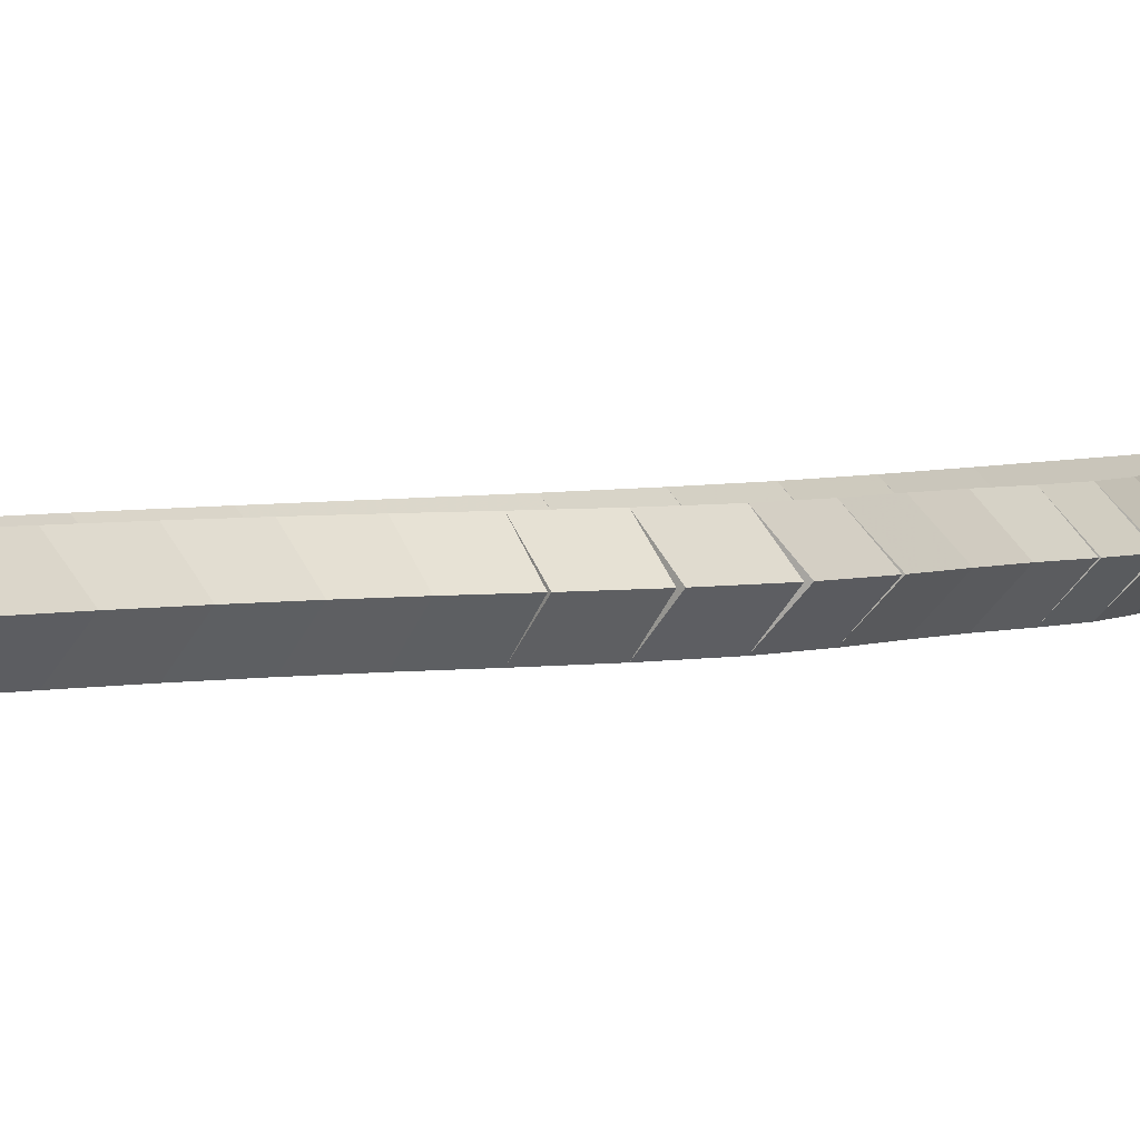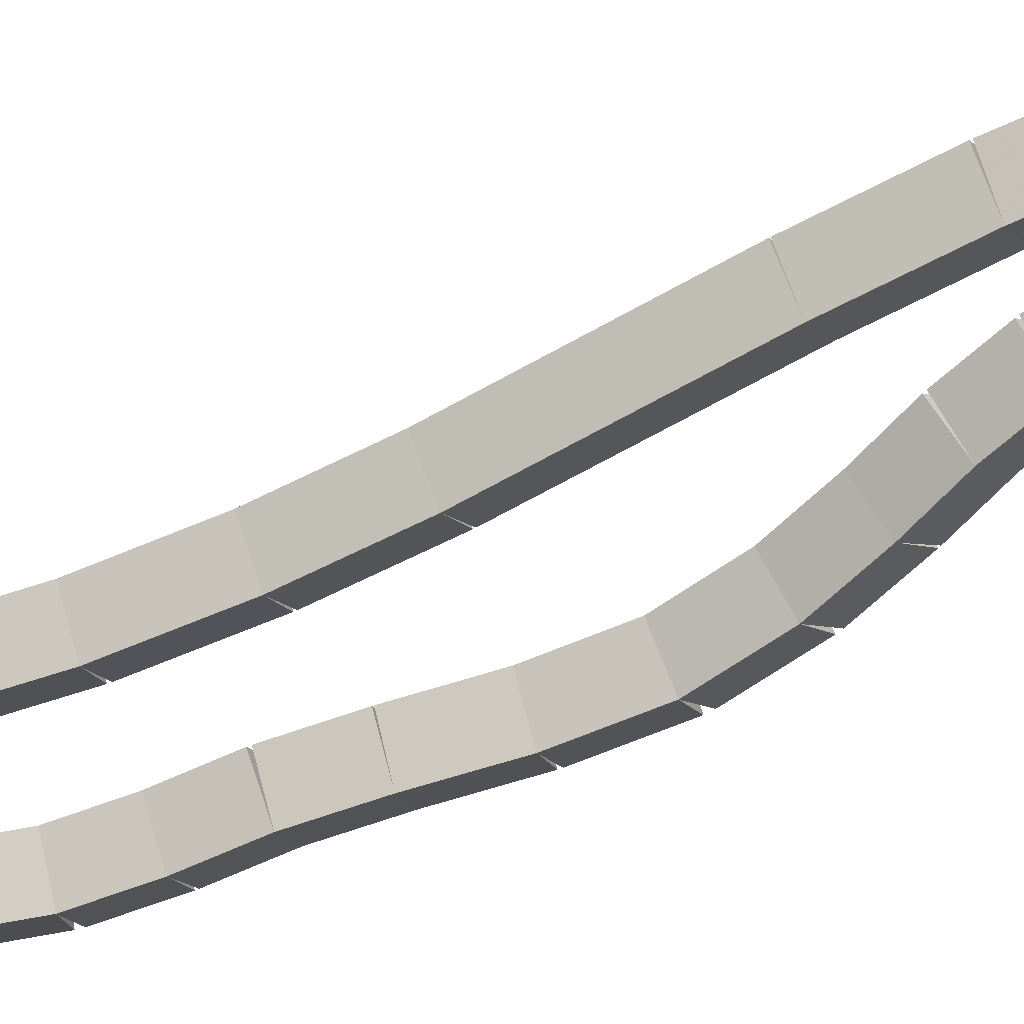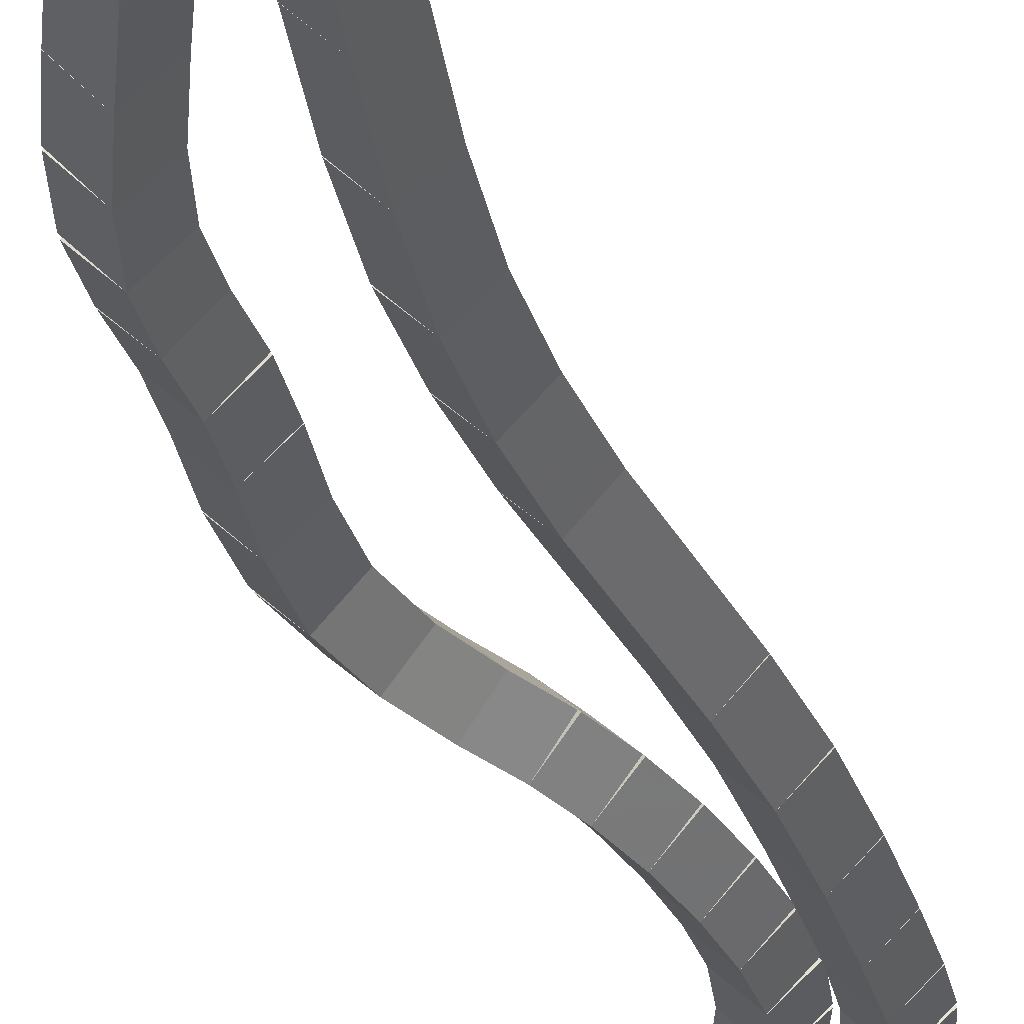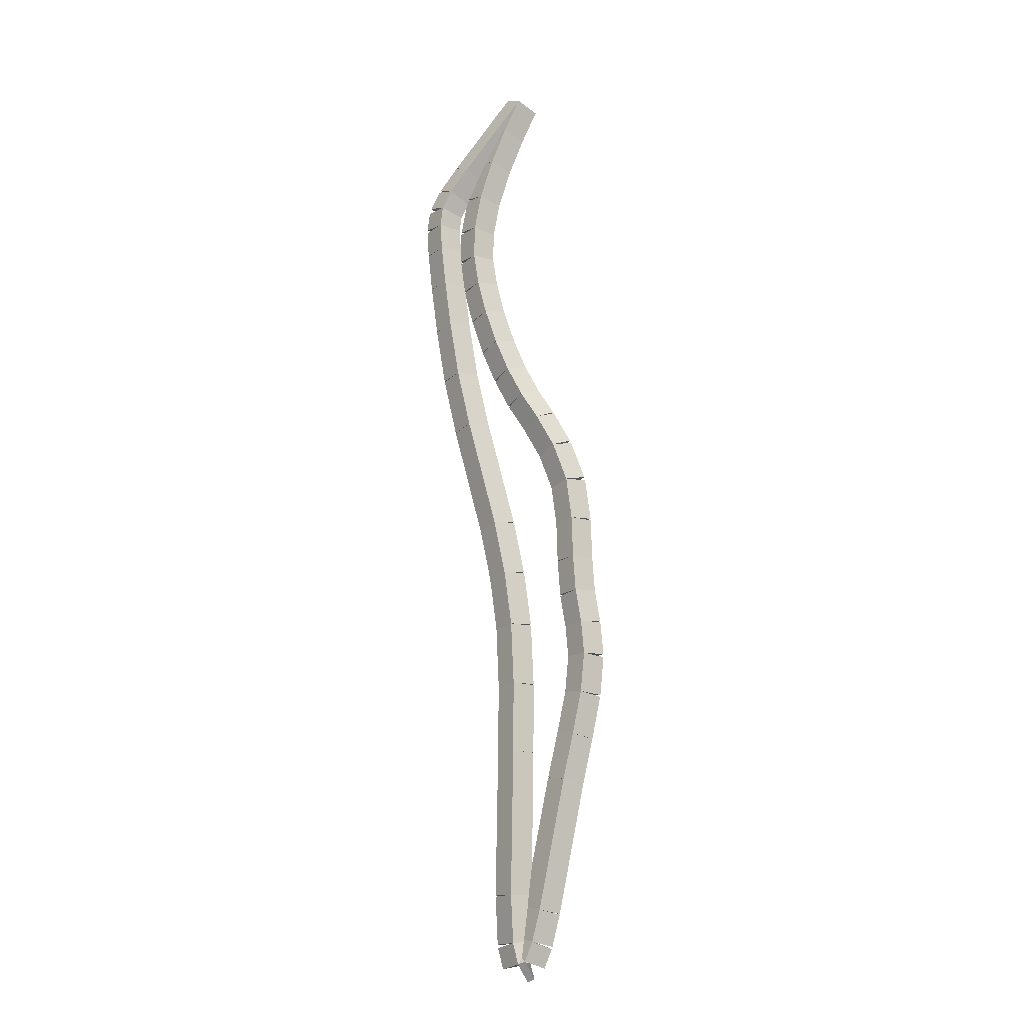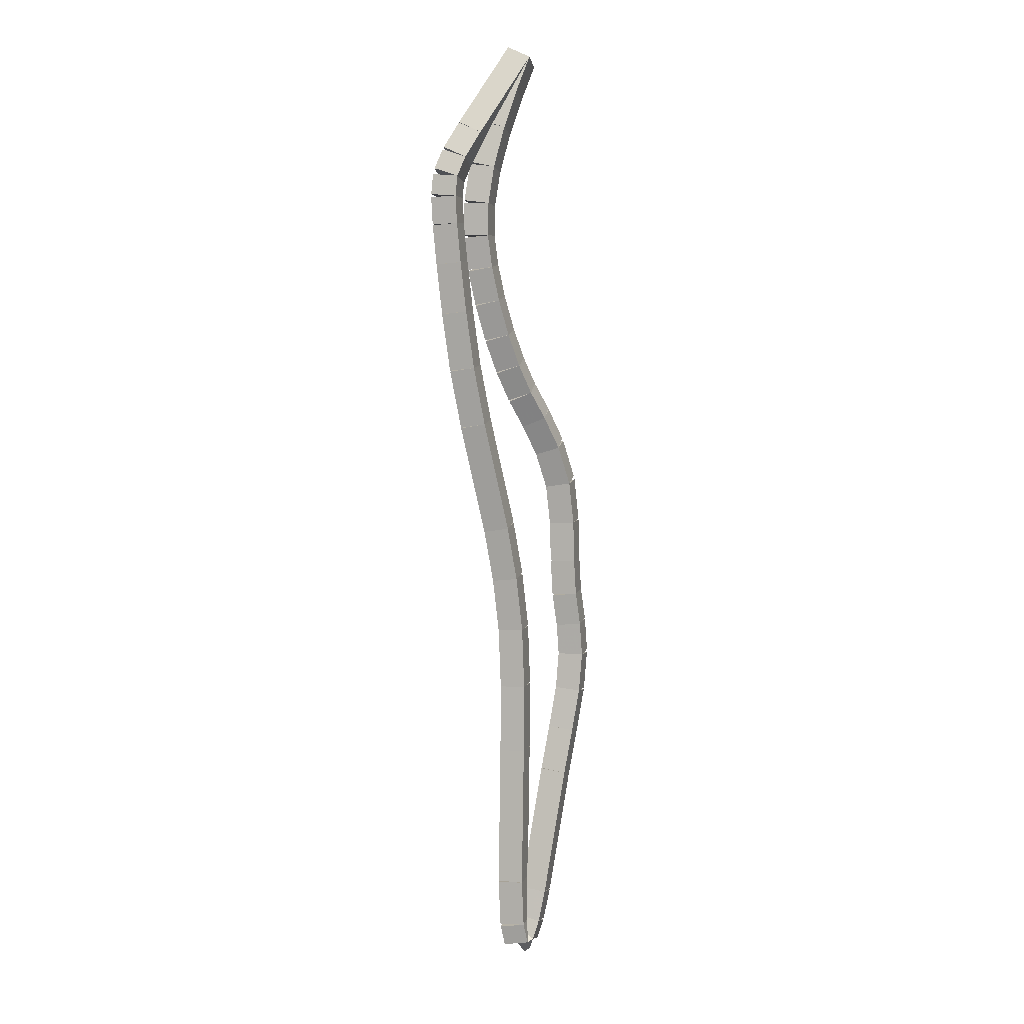
<metadata>
{"format":"obj","ext":"obj","renderer":"f3d","projection":"perspective","resolution":1024,"background":"white","views":[{"elev":2.5,"azim":24.8,"up":"+Y"},{"elev":-59.2,"azim":-72.9,"up":"+Y"},{"elev":-29.5,"azim":-172.2,"up":"+Y"},{"elev":-15.3,"azim":8.3,"up":"+Z"},{"elev":5.6,"azim":-30.4,"up":"+Z"}]}
</metadata>
<code>
g name
v 8.364 39.81 30.98
v 8.525 39.61 30.86
v 8.364 39.41 30.98
v 8.202 39.61 31.09
v 9 39.81 31.85
v 9.162 39.61 31.73
v 9 39.41 31.85
v 8.838 39.61 31.96
f 1 2 3 4
f 6 2 1 5
f 5 1 4 8
f 6 5 8 7
f 8 4 3 7
f 7 3 2 6
g name
v 8.171 39.81 30.69
v 8.336 39.61 30.58
v 8.171 39.41 30.69
v 8.006 39.61 30.81
v 8.364 39.81 30.98
v 8.529 39.61 30.86
v 8.364 39.41 30.98
v 8.199 39.61 31.09
f 9 10 11 12
f 14 10 9 13
f 13 9 12 16
f 14 13 16 15
f 16 12 11 15
f 15 11 10 14
g name
v 8.068 39.81 30.48
v 8.248 39.61 30.39
v 8.068 39.41 30.48
v 7.888 39.61 30.57
v 8.171 39.81 30.69
v 8.351 39.61 30.61
v 8.171 39.41 30.69
v 7.991 39.61 30.78
f 17 18 19 20
f 22 18 17 21
f 21 17 20 24
f 22 21 24 23
f 24 20 19 23
f 23 19 18 22
g name
v 8.043 39.81 30.26
v 8.242 39.61 30.24
v 8.043 39.41 30.26
v 7.845 39.61 30.28
v 8.068 39.81 30.48
v 8.267 39.61 30.46
v 8.068 39.41 30.48
v 7.869 39.61 30.5
f 25 26 27 28
f 30 26 25 29
f 29 25 28 32
f 30 29 32 31
f 32 28 27 31
f 31 27 26 30
g name
v 8.061 39.81 29.96
v 8.261 39.61 29.97
v 8.061 39.41 29.96
v 7.862 39.61 29.95
v 8.043 39.81 30.26
v 8.243 39.61 30.27
v 8.043 39.41 30.26
v 7.844 39.61 30.25
f 33 34 35 36
f 38 34 33 37
f 37 33 36 40
f 38 37 40 39
f 40 36 35 39
f 39 35 34 38
g name
v 8.106 39.81 29.53
v 8.305 39.61 29.55
v 8.106 39.41 29.53
v 7.907 39.61 29.51
v 8.061 39.81 29.96
v 8.26 39.61 29.98
v 8.061 39.41 29.96
v 7.862 39.61 29.94
f 41 42 43 44
f 46 42 41 45
f 45 41 44 48
f 46 45 48 47
f 48 44 43 47
f 47 43 42 46
g name
v 8.175 39.81 28.98
v 8.374 39.61 29.01
v 8.175 39.41 28.98
v 7.977 39.61 28.96
v 8.106 39.81 29.53
v 8.305 39.61 29.55
v 8.106 39.41 29.53
v 7.908 39.61 29.5
f 49 50 51 52
f 54 50 49 53
f 53 49 52 56
f 54 53 56 55
f 56 52 51 55
f 55 51 50 54
g name
v 8.274 39.81 28.35
v 8.471 39.61 28.38
v 8.274 39.41 28.35
v 8.076 39.61 28.32
v 8.175 39.81 28.98
v 8.373 39.61 29.01
v 8.175 39.41 28.98
v 7.978 39.61 28.95
f 57 58 59 60
f 62 58 57 61
f 61 57 60 64
f 62 61 64 63
f 64 60 59 63
f 63 59 58 62
g name
v 8.411 39.81 27.71
v 8.607 39.61 27.75
v 8.411 39.41 27.71
v 8.216 39.61 27.67
v 8.274 39.81 28.35
v 8.469 39.61 28.39
v 8.274 39.41 28.35
v 8.078 39.61 28.31
f 65 66 67 68
f 70 66 65 69
f 69 65 68 72
f 70 69 72 71
f 72 68 67 71
f 71 67 66 70
g name
v 8.715 39.81 26.5
v 8.909 39.61 26.55
v 8.715 39.41 26.5
v 8.521 39.61 26.45
v 8.411 39.81 27.71
v 8.605 39.61 27.76
v 8.411 39.41 27.71
v 8.217 39.61 27.66
f 73 74 75 76
f 78 74 73 77
f 77 73 76 80
f 78 77 80 79
f 80 76 75 79
f 79 75 74 78
g name
v 8.832 39.81 25.91
v 9.028 39.61 25.95
v 8.832 39.41 25.91
v 8.635 39.61 25.87
v 8.715 39.81 26.5
v 8.911 39.61 26.54
v 8.715 39.41 26.5
v 8.519 39.61 26.46
f 81 82 83 84
f 86 82 81 85
f 85 81 84 88
f 86 85 88 87
f 88 84 83 87
f 87 83 82 86
g name
v 8.908 39.81 25.31
v 9.106 39.61 25.33
v 8.908 39.41 25.31
v 8.71 39.61 25.28
v 8.832 39.81 25.91
v 9.03 39.61 25.94
v 8.832 39.41 25.91
v 8.633 39.61 25.89
f 89 90 91 92
f 94 90 89 93
f 93 89 92 96
f 94 93 96 95
f 96 92 91 95
f 95 91 90 94
g name
v 8.936 39.81 24.63
v 9.136 39.61 24.64
v 8.936 39.41 24.63
v 8.736 39.61 24.62
v 8.908 39.81 25.31
v 9.108 39.61 25.32
v 8.908 39.41 25.31
v 8.708 39.61 25.3
f 97 98 99 100
f 102 98 97 101
f 101 97 100 104
f 102 101 104 103
f 104 100 99 103
f 103 99 98 102
g name
v 8.931 39.81 23.87
v 9.131 39.61 23.87
v 8.931 39.41 23.87
v 8.731 39.61 23.87
v 8.936 39.81 24.63
v 9.136 39.61 24.63
v 8.936 39.41 24.63
v 8.736 39.61 24.63
f 105 106 107 108
f 110 106 105 109
f 109 105 108 112
f 110 109 112 111
f 112 108 107 111
f 111 107 106 110
g name
v 8.906 39.81 22.3
v 9.106 39.61 22.29
v 8.906 39.41 22.3
v 8.707 39.61 22.3
v 8.931 39.81 23.87
v 9.131 39.61 23.86
v 8.931 39.41 23.87
v 8.731 39.61 23.87
f 113 114 115 116
f 118 114 113 117
f 117 113 116 120
f 118 117 120 119
f 120 116 115 119
f 119 115 114 118
g name
v 8.931 39.81 21.78
v 9.13 39.61 21.79
v 8.931 39.41 21.78
v 8.731 39.61 21.77
v 8.906 39.81 22.3
v 9.106 39.61 22.31
v 8.906 39.41 22.3
v 8.707 39.61 22.29
f 121 122 123 124
f 126 122 121 125
f 125 121 124 128
f 126 125 128 127
f 128 124 123 127
f 127 123 122 126
g name
v 8.984 39.81 21.56
v 9.179 39.61 21.61
v 8.984 39.41 21.56
v 8.789 39.61 21.51
v 8.931 39.81 21.78
v 9.125 39.61 21.83
v 8.931 39.41 21.78
v 8.736 39.61 21.74
f 129 130 131 132
f 134 130 129 133
f 133 129 132 136
f 134 133 136 135
f 136 132 131 135
f 135 131 130 134
g name
v 9.059 39.81 21.59
v 8.982 39.61 21.78
v 9.059 39.41 21.59
v 9.136 39.61 21.41
v 8.984 39.81 21.56
v 8.907 39.61 21.74
v 8.984 39.41 21.56
v 9.061 39.61 21.37
f 137 138 139 140
f 142 138 137 141
f 141 137 140 144
f 142 141 144 143
f 144 140 139 143
f 143 139 138 142
g name
v 9.139 39.81 21.8
v 8.952 39.61 21.87
v 9.139 39.41 21.8
v 9.325 39.61 21.72
v 9.059 39.81 21.59
v 8.872 39.61 21.66
v 9.059 39.41 21.59
v 9.245 39.61 21.52
f 145 146 147 148
f 150 146 145 149
f 149 145 148 152
f 150 149 152 151
f 152 148 147 151
f 151 147 146 150
g name
v 9.22 39.81 22.14
v 9.026 39.61 22.18
v 9.22 39.41 22.14
v 9.415 39.61 22.09
v 9.139 39.81 21.8
v 8.944 39.61 21.84
v 9.139 39.41 21.8
v 9.333 39.61 21.75
f 153 154 155 156
f 158 154 153 157
f 157 153 156 160
f 158 157 160 159
f 160 156 155 159
f 159 155 154 158
g name
v 9.492 39.81 23.54
v 9.296 39.61 23.58
v 9.492 39.41 23.54
v 9.689 39.61 23.51
v 9.22 39.81 22.14
v 9.024 39.61 22.17
v 9.22 39.41 22.14
v 9.417 39.61 22.1
f 161 162 163 164
f 166 162 161 165
f 165 161 164 168
f 166 165 168 167
f 168 164 163 167
f 167 163 162 166
g name
v 9.6 39.81 24.05
v 9.404 39.61 24.09
v 9.6 39.41 24.05
v 9.796 39.61 24
v 9.492 39.81 23.54
v 9.297 39.61 23.59
v 9.492 39.41 23.54
v 9.688 39.61 23.5
f 169 170 171 172
f 174 170 169 173
f 173 169 172 176
f 174 173 176 175
f 176 172 171 175
f 175 171 170 174
g name
v 9.693 39.81 24.52
v 9.497 39.61 24.56
v 9.693 39.41 24.52
v 9.89 39.61 24.48
v 9.6 39.81 24.05
v 9.404 39.61 24.08
v 9.6 39.41 24.05
v 9.796 39.61 24.01
f 177 178 179 180
f 182 178 177 181
f 181 177 180 184
f 182 181 184 183
f 184 180 179 183
f 183 179 178 182
g name
v 9.734 39.81 24.95
v 9.535 39.61 24.97
v 9.734 39.41 24.95
v 9.933 39.61 24.93
v 9.693 39.81 24.52
v 9.494 39.61 24.53
v 9.693 39.41 24.52
v 9.893 39.61 24.5
f 185 186 187 188
f 190 186 185 189
f 189 185 188 192
f 190 189 192 191
f 192 188 187 191
f 191 187 186 190
g name
v 9.703 39.81 25.32
v 9.504 39.61 25.3
v 9.703 39.41 25.32
v 9.903 39.61 25.33
v 9.734 39.81 24.95
v 9.535 39.61 24.93
v 9.734 39.41 24.95
v 9.933 39.61 24.96
f 193 194 195 196
f 198 194 193 197
f 197 193 196 200
f 198 197 200 199
f 200 196 195 199
f 199 195 194 198
g name
v 9.645 39.81 25.68
v 9.448 39.61 25.65
v 9.645 39.41 25.68
v 9.843 39.61 25.71
v 9.703 39.81 25.32
v 9.506 39.61 25.28
v 9.703 39.41 25.32
v 9.901 39.61 25.35
f 201 202 203 204
f 206 202 201 205
f 205 201 204 208
f 206 205 208 207
f 208 204 203 207
f 207 203 202 206
g name
v 9.62 39.81 26.07
v 9.42 39.61 26.06
v 9.62 39.41 26.07
v 9.819 39.61 26.09
v 9.645 39.81 25.68
v 9.446 39.61 25.67
v 9.645 39.41 25.68
v 9.845 39.61 25.69
f 209 210 211 212
f 214 210 209 213
f 213 209 212 216
f 214 213 216 215
f 216 212 211 215
f 215 211 210 214
g name
v 9.607 39.81 26.53
v 9.407 39.61 26.52
v 9.607 39.41 26.53
v 9.807 39.61 26.53
v 9.62 39.81 26.07
v 9.42 39.61 26.07
v 9.62 39.41 26.07
v 9.82 39.61 26.08
f 217 218 219 220
f 222 218 217 221
f 221 217 220 224
f 222 221 224 223
f 224 220 219 223
f 223 219 218 222
g name
v 9.549 39.81 26.99
v 9.351 39.61 26.97
v 9.549 39.41 26.99
v 9.748 39.61 27.02
v 9.607 39.81 26.53
v 9.408 39.61 26.5
v 9.607 39.41 26.53
v 9.805 39.61 26.55
f 225 226 227 228
f 230 226 225 229
f 229 225 228 232
f 230 229 232 231
f 232 228 227 231
f 231 227 226 230
g name
v 9.399 39.81 27.41
v 9.211 39.61 27.34
v 9.399 39.41 27.41
v 9.588 39.61 27.48
v 9.549 39.81 26.99
v 9.361 39.61 26.92
v 9.549 39.41 26.99
v 9.738 39.61 27.06
f 233 234 235 236
f 238 234 233 237
f 237 233 236 240
f 238 237 240 239
f 240 236 235 239
f 239 235 234 238
g name
v 9.21 39.81 27.76
v 9.034 39.61 27.67
v 9.21 39.41 27.76
v 9.386 39.61 27.86
v 9.399 39.81 27.41
v 9.224 39.61 27.32
v 9.399 39.41 27.41
v 9.575 39.61 27.51
f 241 242 243 244
f 246 242 241 245
f 245 241 244 248
f 246 245 248 247
f 248 244 243 247
f 247 243 242 246
g name
v 9.025 39.81 28.06
v 8.855 39.61 27.95
v 9.025 39.41 28.06
v 9.194 39.61 28.16
v 9.21 39.81 27.76
v 9.04 39.61 27.65
v 9.21 39.41 27.76
v 9.38 39.61 27.87
f 249 250 251 252
f 254 250 249 253
f 253 249 252 256
f 254 253 256 255
f 256 252 251 255
f 255 251 250 254
g name
v 8.867 39.81 28.37
v 8.688 39.61 28.28
v 8.867 39.41 28.37
v 9.045 39.61 28.46
v 9.025 39.81 28.06
v 8.846 39.61 27.97
v 9.025 39.41 28.06
v 9.203 39.61 28.15
f 257 258 259 260
f 262 258 257 261
f 261 257 260 264
f 262 261 264 263
f 264 260 259 263
f 263 259 258 262
g name
v 8.725 39.81 28.72
v 8.539 39.61 28.64
v 8.725 39.41 28.72
v 8.91 39.61 28.8
v 8.867 39.81 28.37
v 8.681 39.61 28.3
v 8.867 39.41 28.37
v 9.052 39.61 28.45
f 265 266 267 268
f 270 266 265 269
f 269 265 268 272
f 270 269 272 271
f 272 268 267 271
f 271 267 266 270
g name
v 8.601 39.81 29.11
v 8.41 39.61 29.05
v 8.601 39.41 29.11
v 8.791 39.61 29.17
v 8.725 39.81 28.72
v 8.534 39.61 28.66
v 8.725 39.41 28.72
v 8.915 39.61 28.78
f 273 274 275 276
f 278 274 273 277
f 277 273 276 280
f 278 277 280 279
f 280 276 275 279
f 279 275 274 278
g name
v 8.51 39.81 29.48
v 8.315 39.61 29.43
v 8.51 39.41 29.48
v 8.704 39.61 29.53
v 8.601 39.81 29.11
v 8.406 39.61 29.06
v 8.601 39.41 29.11
v 8.795 39.61 29.16
f 281 282 283 284
f 286 282 281 285
f 285 281 284 288
f 286 285 288 287
f 288 284 283 287
f 287 283 282 286
g name
v 8.458 39.81 29.83
v 8.26 39.61 29.81
v 8.458 39.41 29.83
v 8.656 39.61 29.86
v 8.51 39.81 29.48
v 8.312 39.61 29.45
v 8.51 39.41 29.48
v 8.708 39.61 29.51
f 289 290 291 292
f 294 290 289 293
f 293 289 292 296
f 294 293 296 295
f 296 292 291 295
f 295 291 290 294
g name
v 8.465 39.81 30.2
v 8.265 39.61 30.2
v 8.465 39.41 30.2
v 8.665 39.61 30.19
v 8.458 39.81 29.83
v 8.258 39.61 29.84
v 8.458 39.41 29.83
v 8.658 39.61 29.83
f 297 298 299 300
f 302 298 297 301
f 301 297 300 304
f 302 301 304 303
f 304 300 299 303
f 303 299 298 302
g name
v 8.538 39.81 30.6
v 8.341 39.61 30.64
v 8.538 39.41 30.6
v 8.735 39.61 30.57
v 8.465 39.81 30.2
v 8.268 39.61 30.23
v 8.465 39.41 30.2
v 8.662 39.61 30.16
f 305 306 307 308
f 310 306 305 309
f 309 305 308 312
f 310 309 312 311
f 312 308 307 311
f 311 307 306 310
g name
v 8.673 39.81 31.05
v 8.482 39.61 31.11
v 8.673 39.41 31.05
v 8.865 39.61 30.99
v 8.538 39.81 30.6
v 8.346 39.61 30.66
v 8.538 39.41 30.6
v 8.729 39.61 30.55
f 313 314 315 316
f 318 314 313 317
f 317 313 316 320
f 318 317 320 319
f 320 316 315 319
f 319 315 314 318
g name
v 8.835 39.81 31.47
v 8.648 39.61 31.54
v 8.835 39.41 31.47
v 9.022 39.61 31.4
v 8.673 39.81 31.05
v 8.487 39.61 31.12
v 8.673 39.41 31.05
v 8.86 39.61 30.98
f 321 322 323 324
f 326 322 321 325
f 325 321 324 328
f 326 325 328 327
f 328 324 323 327
f 327 323 322 326
g name
v 9 39.81 31.85
v 8.817 39.61 31.93
v 9 39.41 31.85
v 9.183 39.61 31.77
v 8.835 39.81 31.47
v 8.652 39.61 31.55
v 8.835 39.41 31.47
v 9.018 39.61 31.39
f 329 330 331 332
f 334 330 329 333
f 333 329 332 336
f 334 333 336 335
f 336 332 331 335
f 335 331 330 334

</code>
